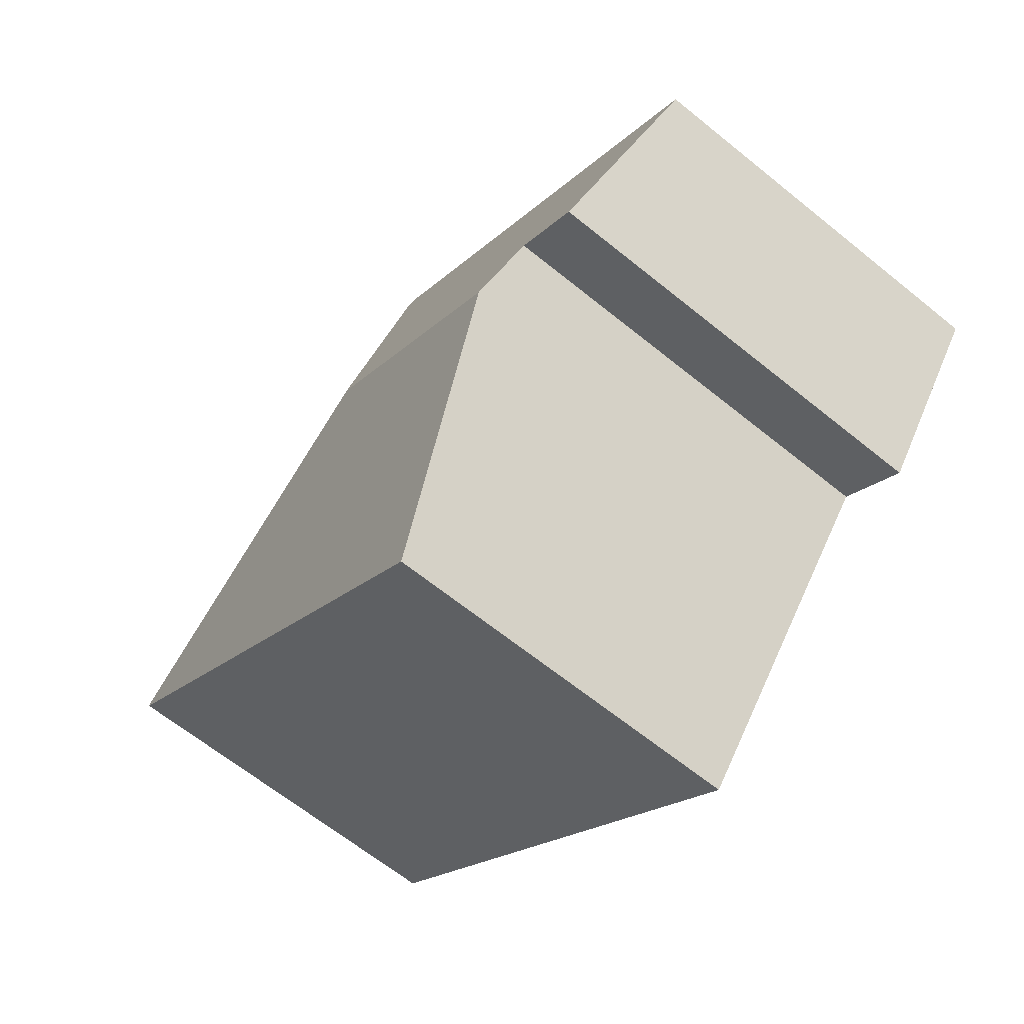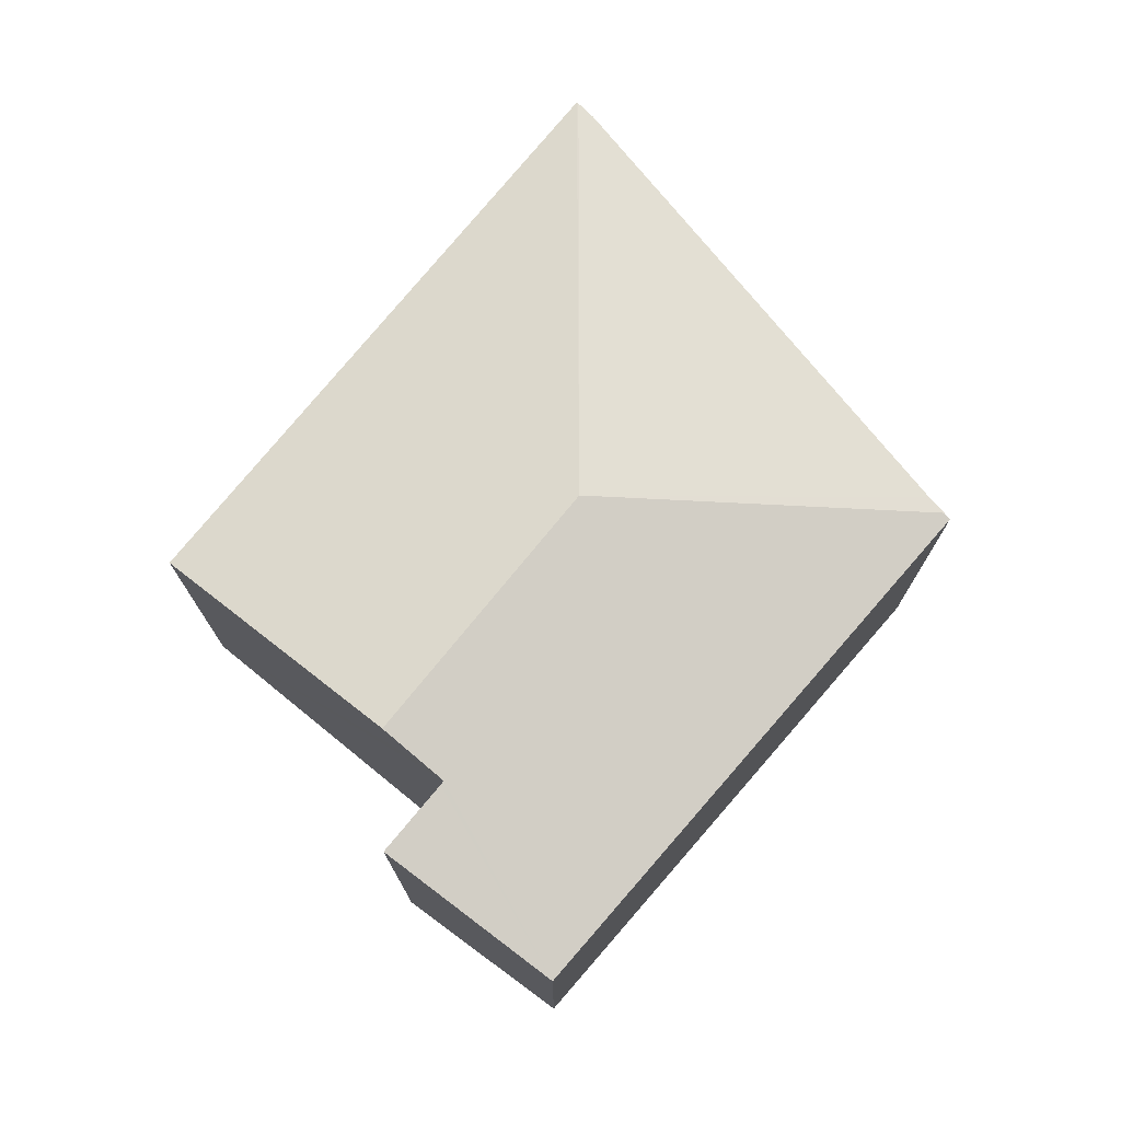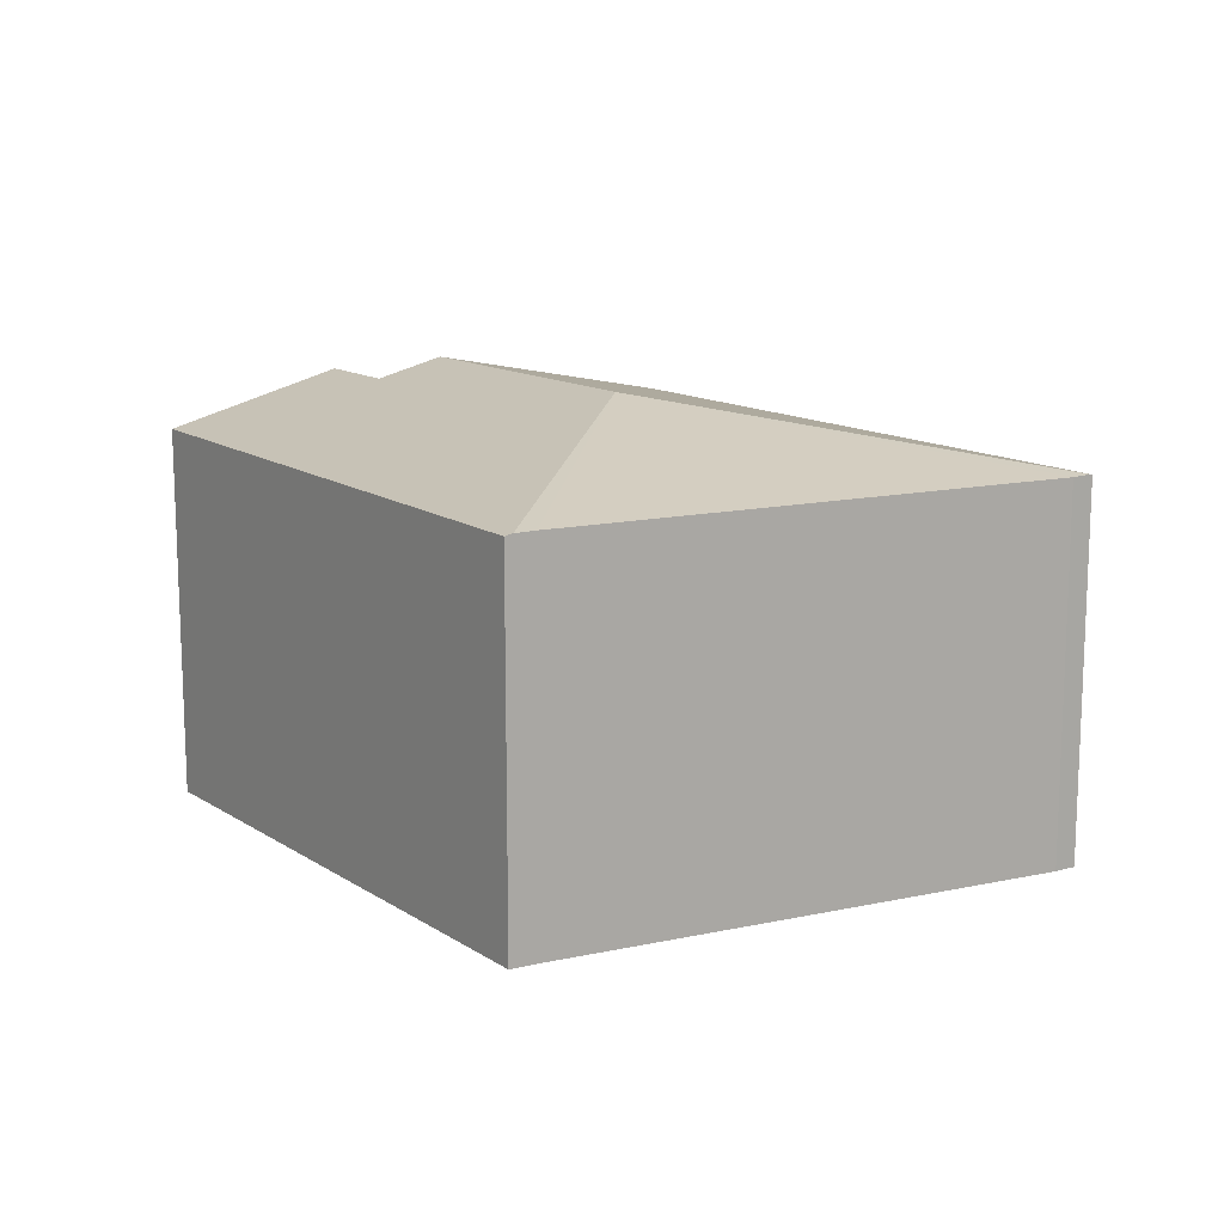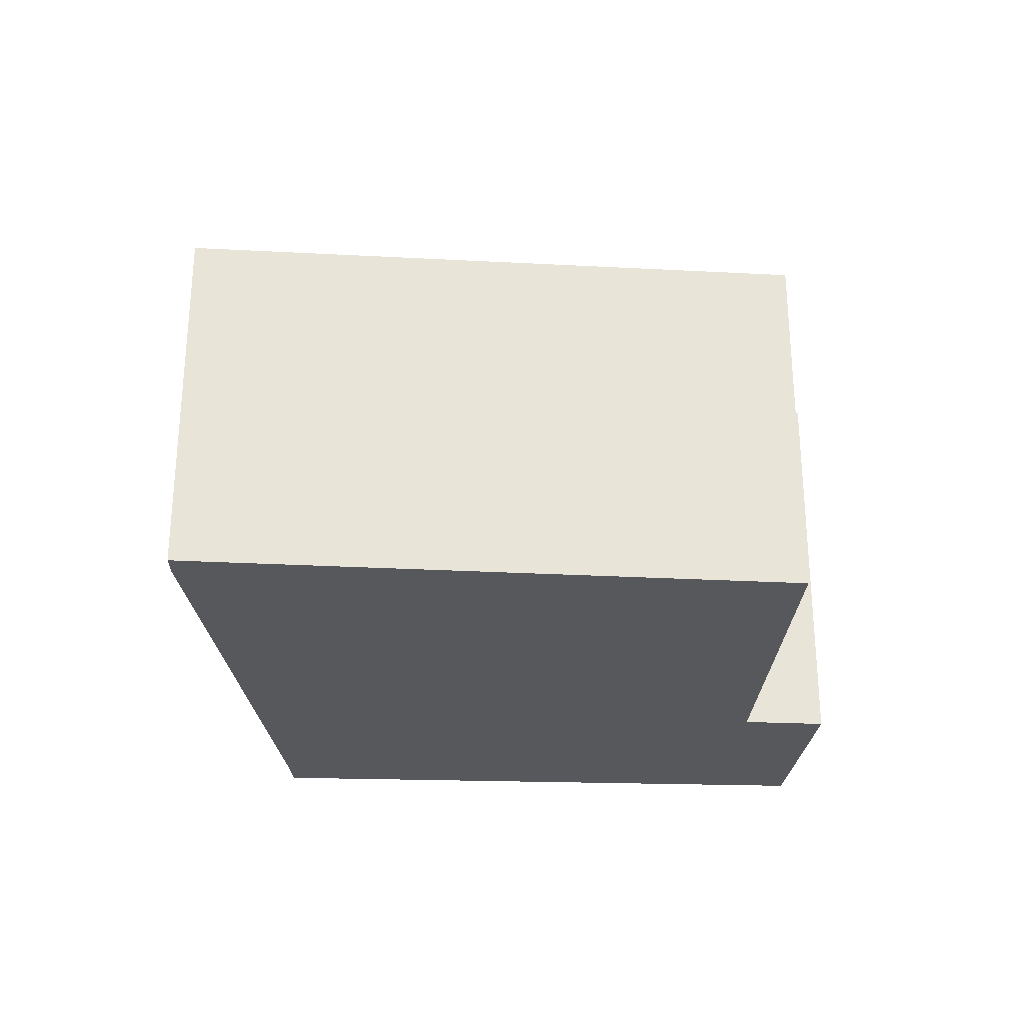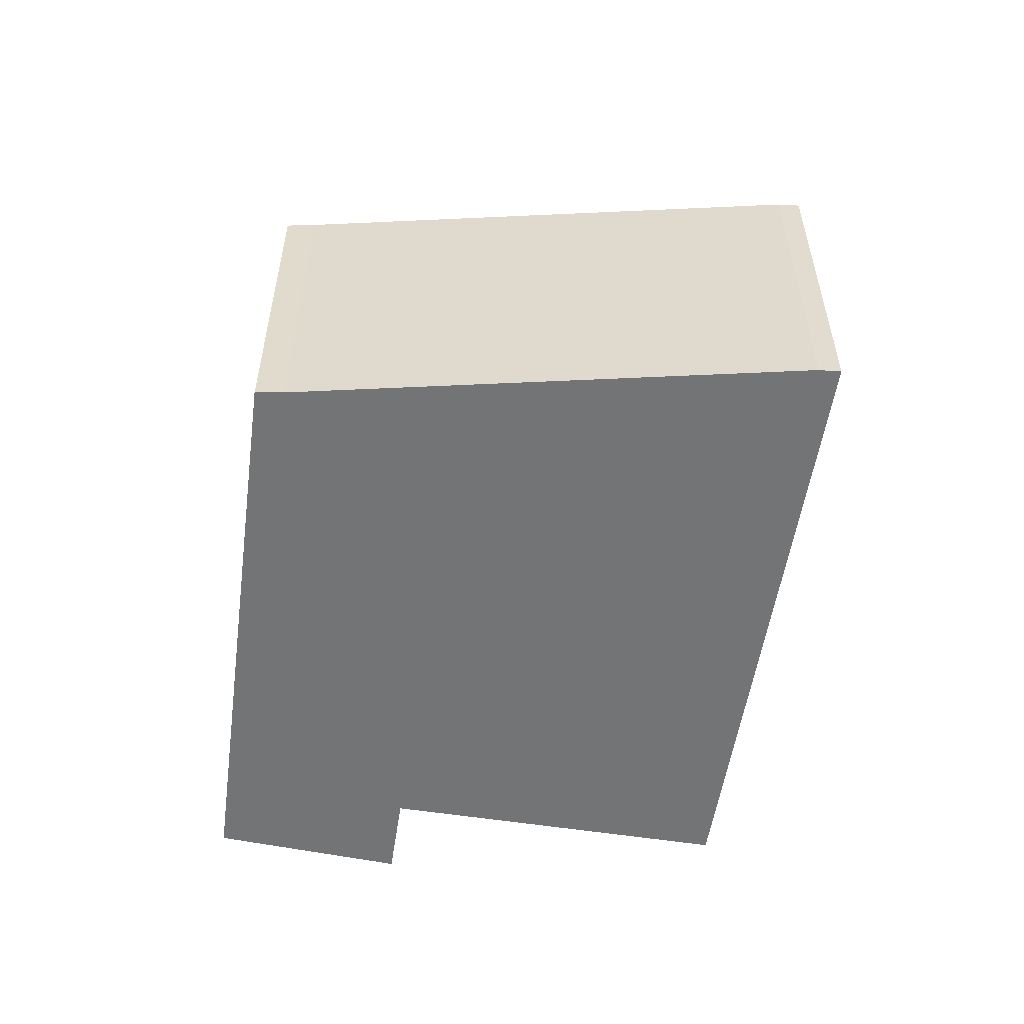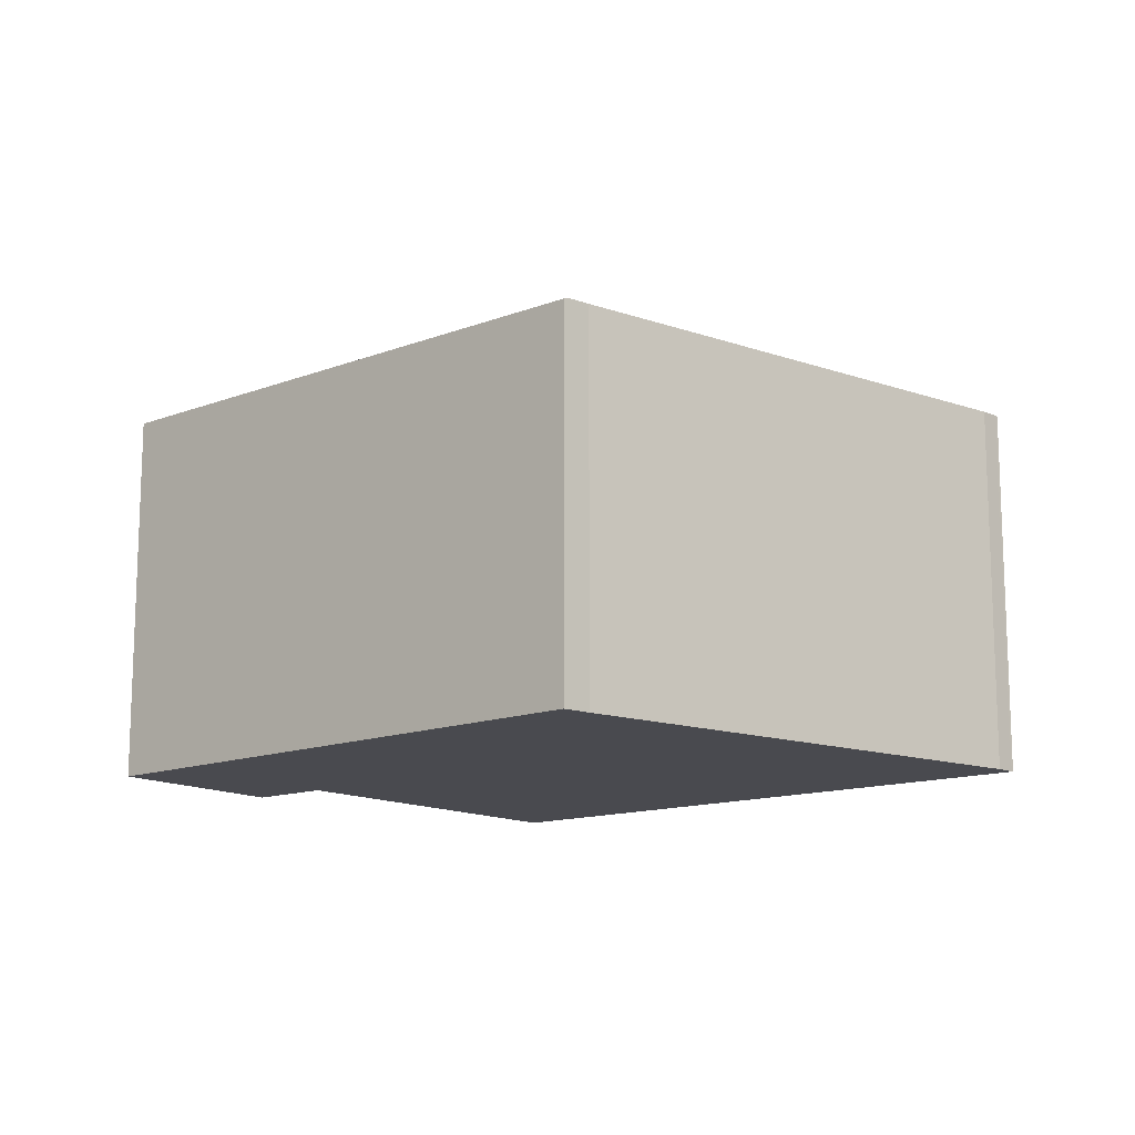
<metadata>
{"format":"obj","ext":"obj","renderer":"f3d","projection":"perspective","resolution":1024,"background":"white","views":[{"elev":-65.3,"azim":-129.1,"up":"+Z"},{"elev":75.2,"azim":-90.9,"up":"+Y"},{"elev":13.9,"azim":12.3,"up":"+Y"},{"elev":-28.7,"azim":135.5,"up":"+Y"},{"elev":-56.2,"azim":40.8,"up":"+Y"},{"elev":-13.5,"azim":-0.3,"up":"+Y"}]}
</metadata>
<code>
v  5.325 5.06 0.38
v  10.29 4.365 0.637
v  10.46 4.37 0.468
v  5.442 4.365 4.428
v  5.253 4.362 4.591
v  10.48 4.365 0.449
v  5.425 4.365 -3.791
v  4.799 4.365 -4.316
v  2.702 5.06 -1.82
v  2.799 5.06 -1.738
v  0 4.392 2.689e-16
v  2.103 4.876 -1.193
v  1.379 4.878 -1.815
v  2.145 4.876 -1.157
v  2.315 4.932 -1.36
v  0.268 4.39 0.241
v  5.181 4.342 4.653
v  1.379 1.111e-16 -1.815
v  2.103 7.305e-17 -1.193
v  2.145 7.085e-17 -1.157
v  10.48 -2.749e-17 0.449
v  5.425 2.321e-16 -3.791
v  4.799 2.643e-16 -4.316
v  0 0 0
v  2.702 1.114e-16 -1.82
v  2.315 8.328e-17 -1.36
v  5.181 -2.849e-16 4.653
v  0.268 -1.476e-17 0.241
v  5.442 -2.711e-16 4.428
v  5.253 -2.811e-16 4.591
v  10.29 -3.9e-17 0.637
v  10.46 -2.866e-17 0.468
g defaultobject
f 1 2 3
f 2 1 4
f 4 1 5
f 1 3 6
f 7 1 6
f 1 7 8
f 1 8 9
f 1 9 10
f 11 12 13
f 12 11 14
f 15 10 9
f 10 15 1
f 1 15 14
f 1 14 11
f 1 11 16
f 1 16 17
f 1 17 5
f 12 18 13
f 18 12 14
f 18 14 19
f 19 14 20
f 21 7 6
f 7 21 22
f 7 22 8
f 8 22 23
f 18 11 13
f 11 18 24
f 23 9 8
f 9 23 15
f 15 23 14
f 14 23 25
f 14 25 26
f 14 26 20
f 24 16 11
f 16 24 17
f 17 24 27
f 27 24 28
f 17 4 5
f 4 17 29
f 29 17 27
f 29 27 30
f 29 2 4
f 2 29 31
f 2 32 3
f 32 2 31
f 32 6 3
f 6 32 21
f 22 25 23
f 25 22 21
f 25 21 26
f 26 21 20
f 20 21 24
f 24 21 28
f 28 21 32
f 28 32 29
f 28 29 27
f 29 32 31
f 27 29 30
f 19 24 18
f 24 19 20

</code>
